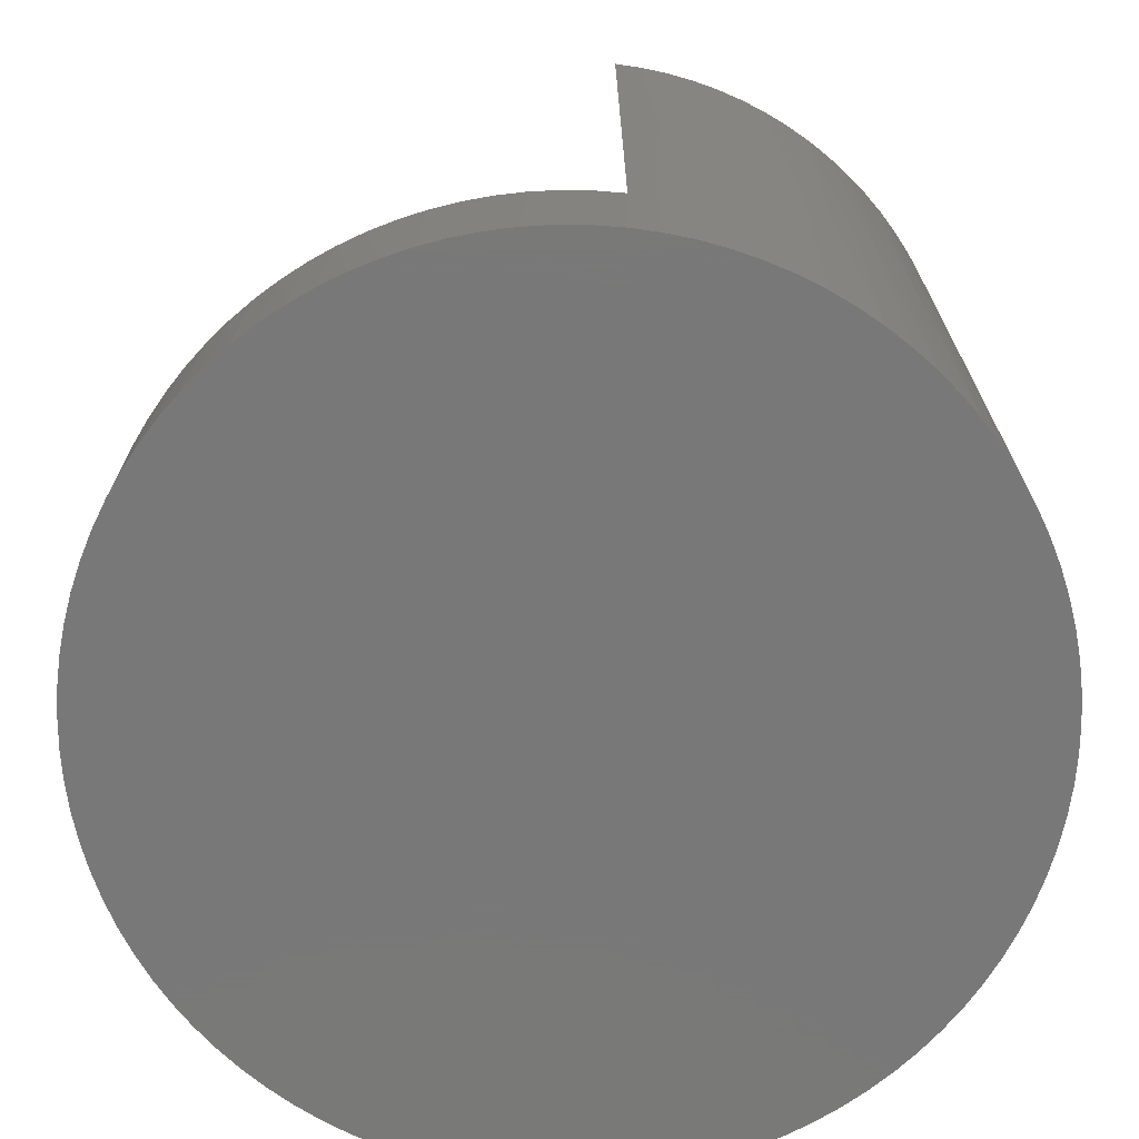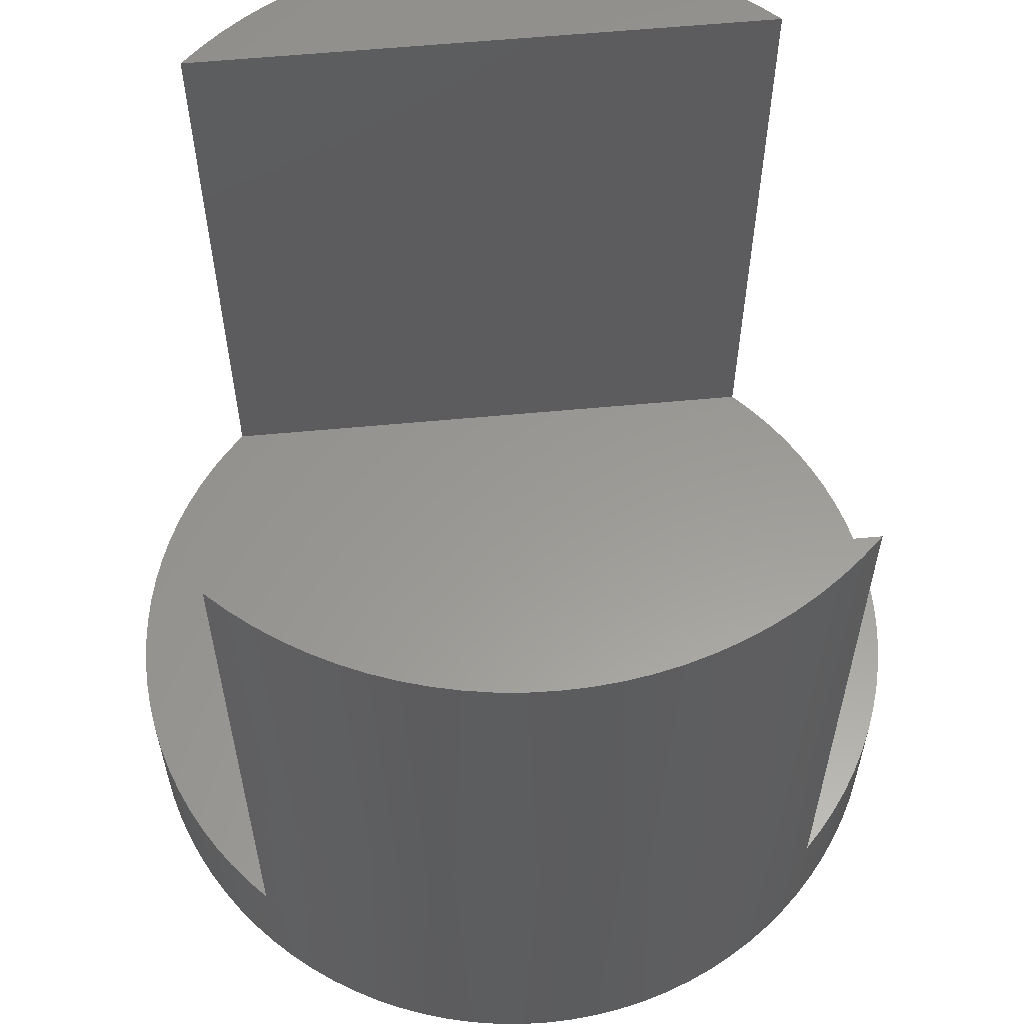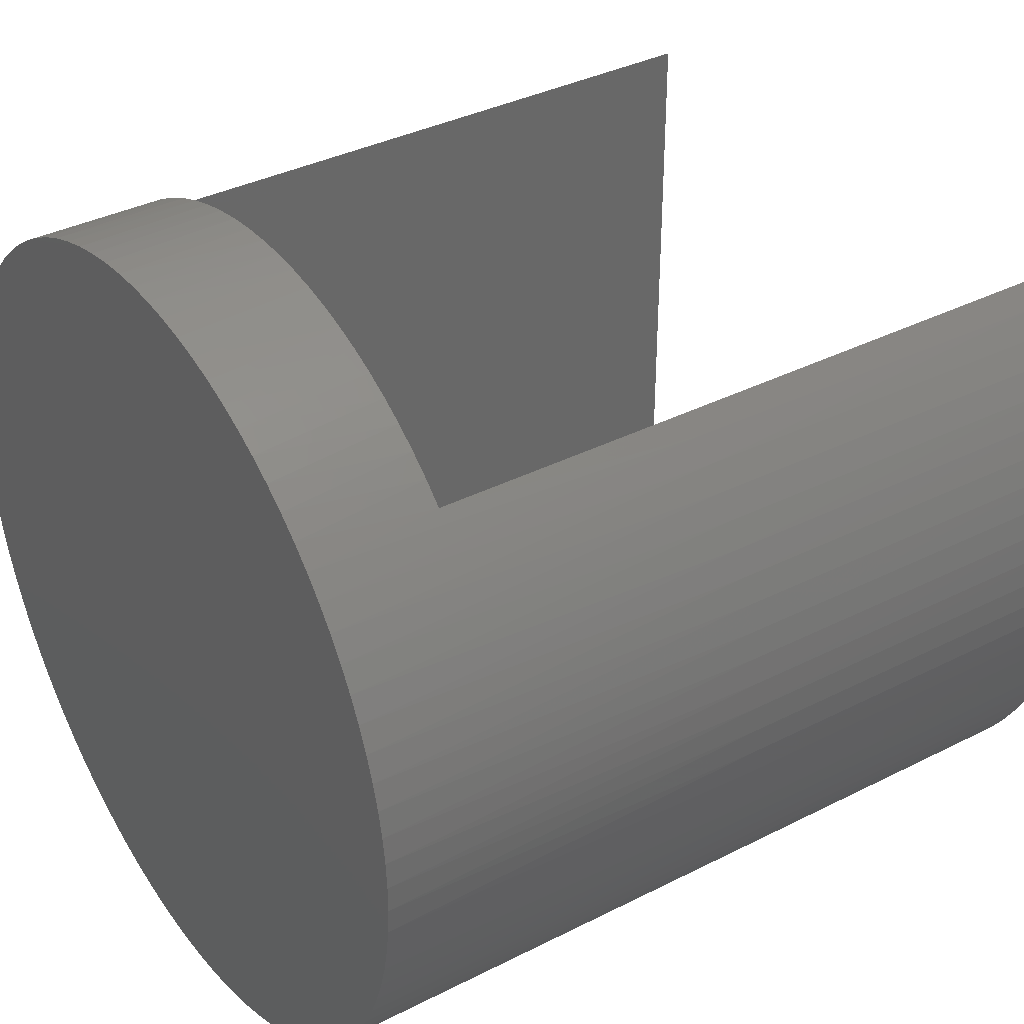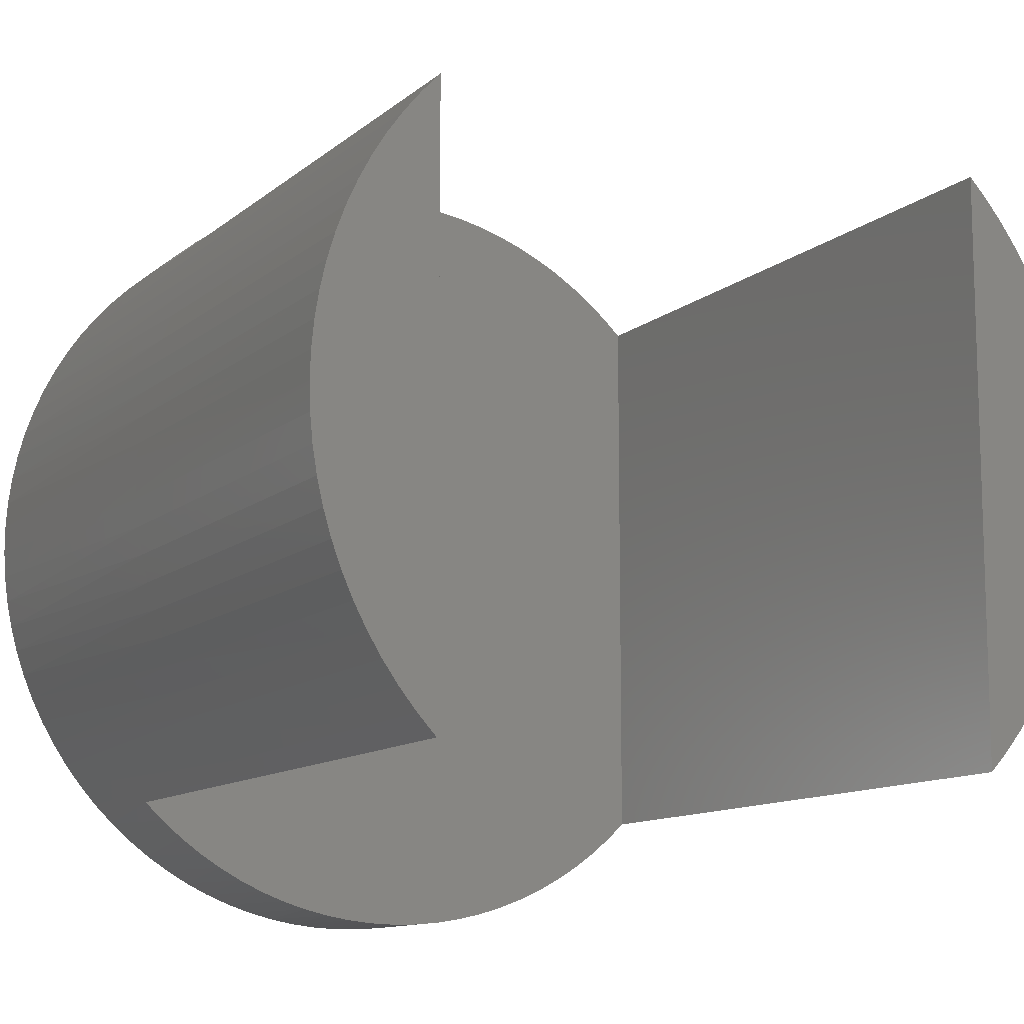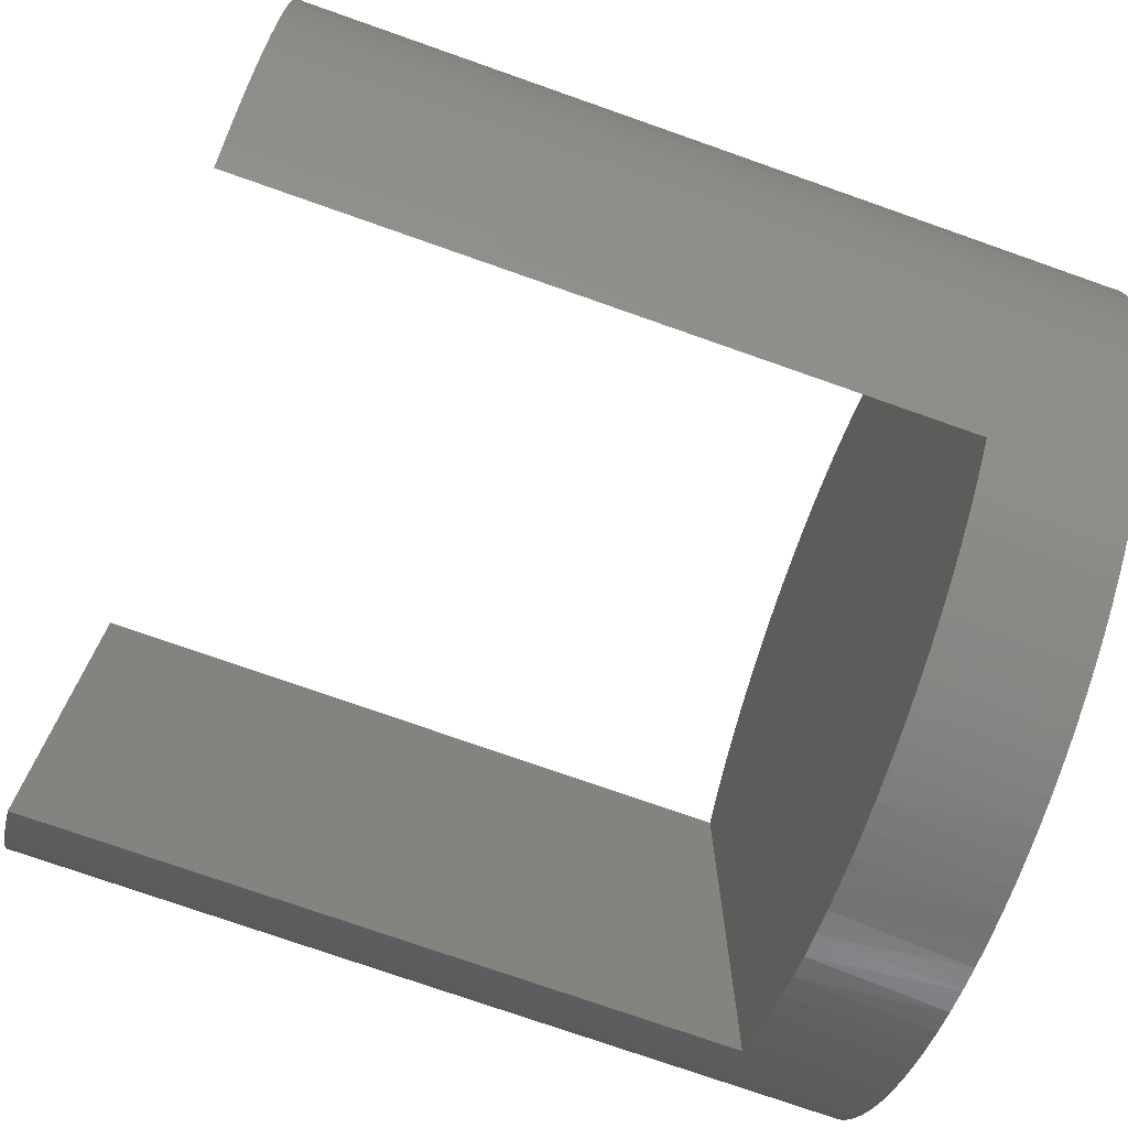
<metadata>
{"format":"stl","ext":"stl","renderer":"f3d","projection":"perspective","resolution":1024,"background":"white","views":[{"elev":-71.4,"azim":38.5,"up":"+Z"},{"elev":59.4,"azim":84.5,"up":"+Z"},{"elev":36.3,"azim":-123.6,"up":"+Y"},{"elev":-11.5,"azim":-28.7,"up":"+Y"},{"elev":-75.1,"azim":70.6,"up":"+Y"}]}
</metadata>
<code>
# stl→obj: 242 verts, 480 faces
v 0.02147 0.02156 0.01
v 0.02147 -0.0219 0.01
v 0.02147 0.02156 0.06
v 0.02147 -0.0219 0.06
v 0.02285 0.0201 0.06
v 0.02285 -0.02043 0.06
v 0.02412 -0.01888 0.06
v 0.02412 0.01854 0.06
v 0.0253 -0.01724 0.06
v 0.0253 0.01691 0.06
v 0.02636 -0.01554 0.06
v 0.02636 0.0152 0.06
v 0.02731 -0.01376 0.06
v 0.02731 0.01343 0.06
v 0.02814 -0.01193 0.06
v 0.02814 0.01159 0.06
v 0.02884 -0.01005 0.06
v 0.02884 0.009711 0.06
v 0.02943 -0.008123 0.06
v 0.02943 0.007786 0.06
v 0.02989 -0.006164 0.06
v 0.02989 0.005828 0.06
v 0.03021 -0.00418 0.06
v 0.03021 0.003843 0.06
v 0.03041 -0.002178 0.06
v 0.03041 0.001842 0.06
v 0.03048 -0.0001682 0.06
v -0.02199 -0.0219 0.01
v -0.02199 0.02156 0.01
v -0.02199 -0.0219 0.06
v -0.02199 0.02156 0.06
v -0.02337 0.0201 0.06
v -0.02337 -0.02043 0.06
v -0.02464 -0.01888 0.06
v -0.02464 0.01854 0.06
v -0.02581 -0.01724 0.06
v -0.02581 0.01691 0.06
v -0.02688 -0.01554 0.06
v -0.02688 0.0152 0.06
v -0.02782 -0.01376 0.06
v -0.02782 0.01343 0.06
v -0.02865 -0.01193 0.06
v -0.02865 0.01159 0.06
v -0.02936 -0.01005 0.06
v -0.02936 0.009711 0.06
v -0.02995 -0.008123 0.06
v -0.02995 0.007786 0.06
v -0.0304 -0.006164 0.06
v -0.0304 0.005828 0.06
v -0.03073 -0.00418 0.06
v -0.03073 0.003843 0.06
v -0.03093 -0.002178 0.06
v -0.03093 0.001842 0.06
v -0.03099 -0.0001682 0.06
v 0.02201 0.02102 0.03
v 0.02269 0.02027 0
v 0.02129 0.02174 0
v 0.02336 0.0195 0.03
v 0.02399 0.01871 0
v 0.02461 0.0179 0.03
v 0.02519 0.01707 0
v 0.02575 0.01621 0.03
v 0.02627 0.01535 0
v 0.02677 0.01446 0.03
v 0.02724 0.01356 0
v 0.02768 0.01264 0.03
v 0.02809 0.01171 0
v 0.02846 0.01077 0.03
v 0.02881 0.009811 0
v 0.02912 0.008845 0.03
v 0.02941 0.007868 0
v 0.02966 0.006883 0.03
v 0.02987 0.00589 0
v 0.03006 0.00489 0.03
v 0.03021 0.003885 0
v 0.03032 0.002876 0.03
v 0.03041 0.001863 0
v 0.03046 0.0008479 0.03
v 0.03048 -0.0001682 0
v 0.03046 -0.001184 0.03
v 0.03041 -0.002199 0
v 0.03032 -0.003212 0.03
v 0.03021 -0.004222 0
v 0.03006 -0.005227 0.03
v 0.02987 -0.006227 0
v 0.02966 -0.007219 0.03
v 0.02941 -0.008205 0
v 0.02912 -0.009181 0.03
v 0.02881 -0.01015 0
v 0.02846 -0.0111 0.03
v 0.02809 -0.01205 0
v 0.02768 -0.01298 0.03
v 0.02724 -0.01389 0
v 0.02677 -0.0148 0.03
v 0.02627 -0.01568 0
v 0.02575 -0.01655 0.03
v 0.02519 -0.0174 0
v 0.02461 -0.01823 0.03
v 0.02399 -0.01905 0
v 0.02336 -0.01984 0.03
v 0.02269 -0.02061 0
v 0.02201 -0.02136 0.03
v 0.02129 -0.02208 0
v 0.02001 -0.02328 0.01
v 0.0198 -0.02346 0
v 0.01845 -0.02455 0.01
v 0.01822 -0.02473 0
v 0.01682 -0.02572 0.01
v 0.01655 -0.0259 0
v 0.01511 -0.02679 0.01
v 0.01481 -0.02695 0
v 0.01333 -0.02773 0.01
v 0.01301 -0.02789 0
v 0.0115 -0.02856 0.01
v 0.01115 -0.02871 0
v 0.00962 -0.02927 0.01
v 0.009239 -0.0294 0
v 0.007696 -0.02986 0.01
v 0.007286 -0.02996 0
v 0.005737 -0.03031 0.01
v 0.0053 -0.0304 0
v 0.003753 -0.03064 0.01
v 0.003291 -0.0307 0
v 0.001751 -0.03084 0.01
v 0.001265 -0.03086 0
v -0.0002588 -0.0309 0.01
v -0.000767 -0.0309 0
v -0.002269 -0.03084 0.01
v -0.002797 -0.0308 0
v -0.00427 -0.03064 0.01
v -0.004816 -0.03056 0
v -0.006255 -0.03031 0.01
v -0.006814 -0.0302 0
v -0.008213 -0.02986 0.01
v -0.008785 -0.0297 0
v -0.01014 -0.02927 0.01
v -0.01072 -0.02907 0
v -0.01202 -0.02856 0.01
v -0.0126 -0.02831 0
v -0.01385 -0.02773 0.01
v -0.01444 -0.02744 0
v -0.01563 -0.02679 0.01
v -0.01621 -0.02644 0
v -0.01733 -0.02572 0.01
v -0.01791 -0.02533 0
v -0.01897 -0.02455 0.01
v -0.01953 -0.02411 0
v -0.02052 -0.02328 0.01
v -0.02107 -0.02278 0
v -0.02252 -0.02136 0
v -0.02321 -0.02061 0.03
v -0.02451 -0.01905 0.03
v -0.02571 -0.0174 0.03
v -0.02679 -0.01568 0.03
v -0.02776 -0.01389 0.03
v -0.0286 -0.01205 0.03
v -0.02933 -0.01015 0.03
v -0.02992 -0.008205 0.03
v -0.03039 -0.006227 0.03
v -0.03072 -0.004222 0.03
v -0.03093 -0.002199 0.03
v -0.03099 -0.0001682 0.03
v -0.03093 0.001863 0.03
v -0.03072 0.003885 0.03
v -0.03039 0.00589 0.03
v -0.02992 0.007868 0.03
v -0.02933 0.009811 0.03
v -0.0286 0.01171 0.03
v -0.02776 0.01356 0.03
v -0.02679 0.01535 0.03
v -0.02571 0.01707 0.03
v -0.02451 0.01871 0.03
v -0.02321 0.02027 0.03
v -0.02052 0.02294 0.01
v -0.02107 0.02244 0
v -0.02252 0.02102 0
v -0.02388 0.0195 0
v -0.02512 0.0179 0
v -0.02626 0.01621 0
v -0.02729 0.01446 0
v -0.0282 0.01264 0
v -0.02898 0.01077 0
v -0.02964 0.008845 0
v -0.03017 0.006883 0
v -0.03057 0.00489 0
v -0.03084 0.002876 0
v -0.03098 0.0008479 0
v -0.03098 -0.001184 0
v -0.03084 -0.003212 0
v -0.03057 -0.005227 0
v -0.03017 -0.007219 0
v -0.02964 -0.009181 0
v -0.02898 -0.0111 0
v -0.0282 -0.01298 0
v -0.02729 -0.0148 0
v -0.02626 -0.01655 0
v -0.02512 -0.01823 0
v -0.02388 -0.01984 0
v -0.01953 0.02377 0
v -0.01897 0.02422 0.01
v -0.01791 0.02499 0
v -0.01733 0.02539 0.01
v -0.01621 0.0261 0
v -0.01563 0.02645 0.01
v -0.01444 0.0271 0
v -0.01385 0.0274 0.01
v -0.0126 0.02798 0
v -0.01202 0.02823 0.01
v -0.01072 0.02873 0
v -0.01014 0.02894 0.01
v -0.008785 0.02936 0
v -0.008213 0.02952 0.01
v -0.006814 0.02986 0
v -0.006255 0.02998 0.01
v -0.004816 0.03023 0
v -0.00427 0.0303 0.01
v -0.002797 0.03046 0
v -0.002269 0.0305 0.01
v -0.000767 0.03056 0
v -0.0002588 0.03057 0.01
v 0.001265 0.03053 0
v 0.001751 0.0305 0.01
v 0.003291 0.03036 0
v 0.003753 0.0303 0.01
v 0.0053 0.03006 0
v 0.005737 0.02998 0.01
v 0.007286 0.02963 0
v 0.007696 0.02952 0.01
v 0.009239 0.02906 0
v 0.00962 0.02894 0.01
v 0.01115 0.02837 0
v 0.0115 0.02823 0.01
v 0.01301 0.02755 0
v 0.01333 0.0274 0.01
v 0.01481 0.02662 0
v 0.01511 0.02645 0.01
v 0.01655 0.02556 0
v 0.01682 0.02539 0.01
v 0.01822 0.02439 0
v 0.01845 0.02422 0.01
v 0.0198 0.02312 0
v 0.02001 0.02294 0.01
f 1 2 3
f 3 2 4
f 3 4 5
f 5 4 6
f 5 6 7
f 5 7 8
f 8 7 9
f 8 9 10
f 10 9 11
f 10 11 12
f 12 11 13
f 12 13 14
f 14 13 15
f 14 15 16
f 16 15 17
f 16 17 18
f 18 17 19
f 18 19 20
f 20 19 21
f 20 21 22
f 22 21 23
f 22 23 24
f 24 23 25
f 24 25 26
f 26 25 27
f 28 29 30
f 30 29 31
f 31 32 30
f 30 32 33
f 33 32 34
f 34 32 35
f 34 35 36
f 36 35 37
f 36 37 38
f 38 37 39
f 38 39 40
f 40 39 41
f 40 41 42
f 42 41 43
f 42 43 44
f 44 43 45
f 44 45 46
f 46 45 47
f 46 47 48
f 48 47 49
f 48 49 50
f 50 49 51
f 50 51 52
f 52 51 53
f 52 53 54
f 3 55 1
f 1 55 56
f 1 56 57
f 3 5 55
f 55 5 58
f 55 58 56
f 56 58 59
f 59 58 60
f 59 60 61
f 61 60 62
f 61 62 63
f 63 62 64
f 63 64 65
f 65 64 66
f 65 66 67
f 67 66 68
f 67 68 69
f 69 68 70
f 69 70 71
f 71 70 72
f 71 72 73
f 73 72 74
f 73 74 75
f 75 74 76
f 75 76 77
f 77 76 78
f 77 78 79
f 79 78 80
f 79 80 81
f 81 80 82
f 81 82 83
f 83 82 84
f 83 84 85
f 85 84 86
f 85 86 87
f 87 86 88
f 87 88 89
f 89 88 90
f 89 90 91
f 91 90 92
f 91 92 93
f 93 92 94
f 93 94 95
f 95 94 96
f 95 96 97
f 97 96 98
f 97 98 99
f 99 98 100
f 99 100 101
f 101 100 102
f 101 102 2
f 2 102 4
f 4 102 6
f 6 102 100
f 6 100 7
f 7 100 98
f 7 98 9
f 9 98 96
f 9 96 11
f 11 96 94
f 11 94 13
f 13 94 92
f 13 92 15
f 15 92 90
f 15 90 17
f 17 90 88
f 17 88 19
f 19 88 86
f 19 86 21
f 21 86 84
f 21 84 23
f 23 84 82
f 23 82 25
f 25 82 80
f 25 80 27
f 27 80 78
f 27 78 26
f 26 78 76
f 26 76 24
f 24 76 74
f 24 74 22
f 22 74 72
f 22 72 20
f 20 72 70
f 20 70 18
f 18 70 68
f 18 68 16
f 16 68 66
f 16 66 14
f 14 66 64
f 14 64 12
f 12 64 62
f 12 62 10
f 10 62 60
f 10 60 8
f 8 60 58
f 8 58 5
f 101 2 103
f 103 2 104
f 103 104 105
f 105 104 106
f 105 106 107
f 107 106 108
f 107 108 109
f 109 108 110
f 109 110 111
f 111 110 112
f 111 112 113
f 113 112 114
f 113 114 115
f 115 114 116
f 115 116 117
f 117 116 118
f 117 118 119
f 119 118 120
f 119 120 121
f 121 120 122
f 121 122 123
f 123 122 124
f 123 124 125
f 125 124 126
f 125 126 127
f 127 126 128
f 127 128 129
f 129 128 130
f 129 130 131
f 131 130 132
f 131 132 133
f 133 132 134
f 133 134 135
f 135 134 136
f 135 136 137
f 137 136 138
f 137 138 139
f 139 138 140
f 139 140 141
f 141 140 142
f 141 142 143
f 143 142 144
f 143 144 145
f 145 144 146
f 145 146 147
f 147 146 148
f 147 148 149
f 149 148 28
f 149 28 150
f 150 28 30
f 150 30 151
f 151 30 33
f 151 33 152
f 152 33 34
f 152 34 153
f 153 34 36
f 153 36 154
f 154 36 38
f 154 38 155
f 155 38 40
f 155 40 156
f 156 40 42
f 156 42 157
f 157 42 44
f 157 44 158
f 158 44 46
f 158 46 159
f 159 46 48
f 159 48 160
f 160 48 50
f 160 50 161
f 161 50 52
f 161 52 162
f 162 52 54
f 162 54 53
f 162 53 163
f 163 53 51
f 163 51 164
f 164 51 49
f 164 49 165
f 165 49 47
f 165 47 166
f 166 47 45
f 166 45 167
f 167 45 43
f 167 43 168
f 168 43 41
f 168 41 169
f 169 41 39
f 169 39 170
f 170 39 37
f 170 37 171
f 171 37 35
f 171 35 172
f 172 35 32
f 172 32 173
f 173 32 31
f 173 31 29
f 174 175 29
f 29 175 176
f 29 176 173
f 173 176 177
f 173 177 172
f 172 177 178
f 172 178 171
f 171 178 179
f 171 179 170
f 170 179 180
f 170 180 169
f 169 180 181
f 169 181 168
f 168 181 182
f 168 182 167
f 167 182 183
f 167 183 166
f 166 183 184
f 166 184 165
f 165 184 185
f 165 185 164
f 164 185 186
f 164 186 163
f 163 186 187
f 163 187 162
f 162 187 188
f 162 188 161
f 161 188 189
f 161 189 160
f 160 189 190
f 160 190 159
f 159 190 191
f 159 191 158
f 158 191 192
f 158 192 157
f 157 192 193
f 157 193 156
f 156 193 194
f 156 194 155
f 155 194 195
f 155 195 154
f 154 195 196
f 154 196 153
f 153 196 197
f 153 197 152
f 152 197 198
f 152 198 151
f 151 198 150
f 175 174 199
f 199 174 200
f 199 200 201
f 201 200 202
f 201 202 203
f 203 202 204
f 203 204 205
f 205 204 206
f 205 206 207
f 207 206 208
f 207 208 209
f 209 208 210
f 209 210 211
f 211 210 212
f 211 212 213
f 213 212 214
f 213 214 215
f 215 214 216
f 215 216 217
f 217 216 218
f 217 218 219
f 219 218 220
f 219 220 221
f 221 220 222
f 221 222 223
f 223 222 224
f 223 224 225
f 225 224 226
f 225 226 227
f 227 226 228
f 227 228 229
f 229 228 230
f 229 230 231
f 231 230 232
f 231 232 233
f 233 232 234
f 233 234 235
f 235 234 236
f 235 236 237
f 237 236 238
f 237 238 239
f 239 238 240
f 239 240 241
f 241 240 242
f 241 242 57
f 57 242 1
f 1 242 2
f 2 242 104
f 104 242 240
f 104 240 238
f 238 236 104
f 104 236 234
f 104 234 232
f 232 230 104
f 104 230 228
f 104 228 226
f 226 224 104
f 104 224 222
f 104 222 106
f 106 222 220
f 106 220 218
f 106 218 148
f 148 218 216
f 148 216 214
f 214 212 148
f 148 212 210
f 148 210 208
f 208 206 148
f 148 206 204
f 148 204 202
f 202 200 148
f 148 200 174
f 148 174 28
f 28 174 29
f 148 146 106
f 106 146 108
f 108 146 144
f 108 144 110
f 110 144 142
f 110 142 112
f 112 142 140
f 112 140 114
f 114 140 138
f 114 138 116
f 116 138 136
f 116 136 118
f 118 136 134
f 118 134 120
f 120 134 132
f 120 132 122
f 122 132 130
f 122 130 124
f 124 130 128
f 124 128 126
f 81 188 79
f 79 188 187
f 79 187 77
f 77 187 186
f 77 186 75
f 75 186 185
f 75 185 73
f 73 185 184
f 73 184 71
f 71 184 183
f 71 183 69
f 69 183 182
f 69 182 67
f 67 182 181
f 67 181 65
f 65 181 180
f 65 180 63
f 63 180 179
f 63 179 61
f 61 179 178
f 61 178 59
f 59 178 177
f 59 177 56
f 56 177 176
f 56 176 57
f 57 176 175
f 57 175 241
f 241 175 199
f 241 199 239
f 239 199 201
f 239 201 237
f 237 201 203
f 237 203 235
f 235 203 205
f 235 205 233
f 233 205 207
f 233 207 231
f 231 207 209
f 231 209 229
f 229 209 211
f 229 211 227
f 227 211 213
f 227 213 225
f 225 213 215
f 225 215 223
f 223 215 217
f 223 217 221
f 221 217 219
f 188 81 189
f 189 81 83
f 189 83 190
f 190 83 85
f 190 85 191
f 191 85 87
f 191 87 192
f 192 87 89
f 192 89 193
f 193 89 91
f 193 91 194
f 194 91 93
f 194 93 195
f 195 93 95
f 195 95 196
f 196 95 97
f 196 97 197
f 197 97 99
f 197 99 198
f 198 99 101
f 198 101 150
f 150 101 103
f 150 103 149
f 149 103 105
f 149 105 147
f 147 105 107
f 147 107 145
f 145 107 109
f 145 109 143
f 143 109 111
f 143 111 141
f 141 111 113
f 141 113 139
f 139 113 115
f 139 115 137
f 137 115 117
f 137 117 135
f 135 117 119
f 135 119 133
f 133 119 121
f 133 121 131
f 131 121 123
f 131 123 129
f 129 123 125
f 129 125 127

</code>
